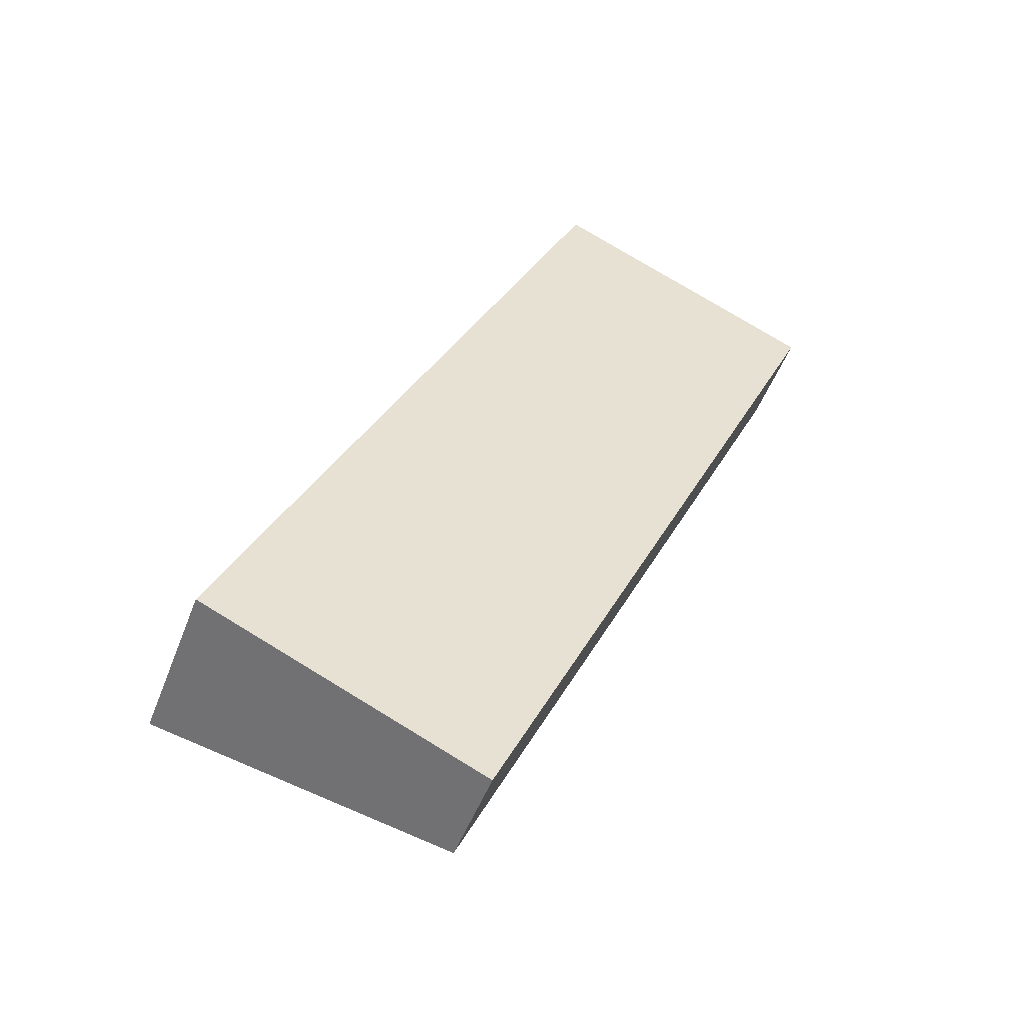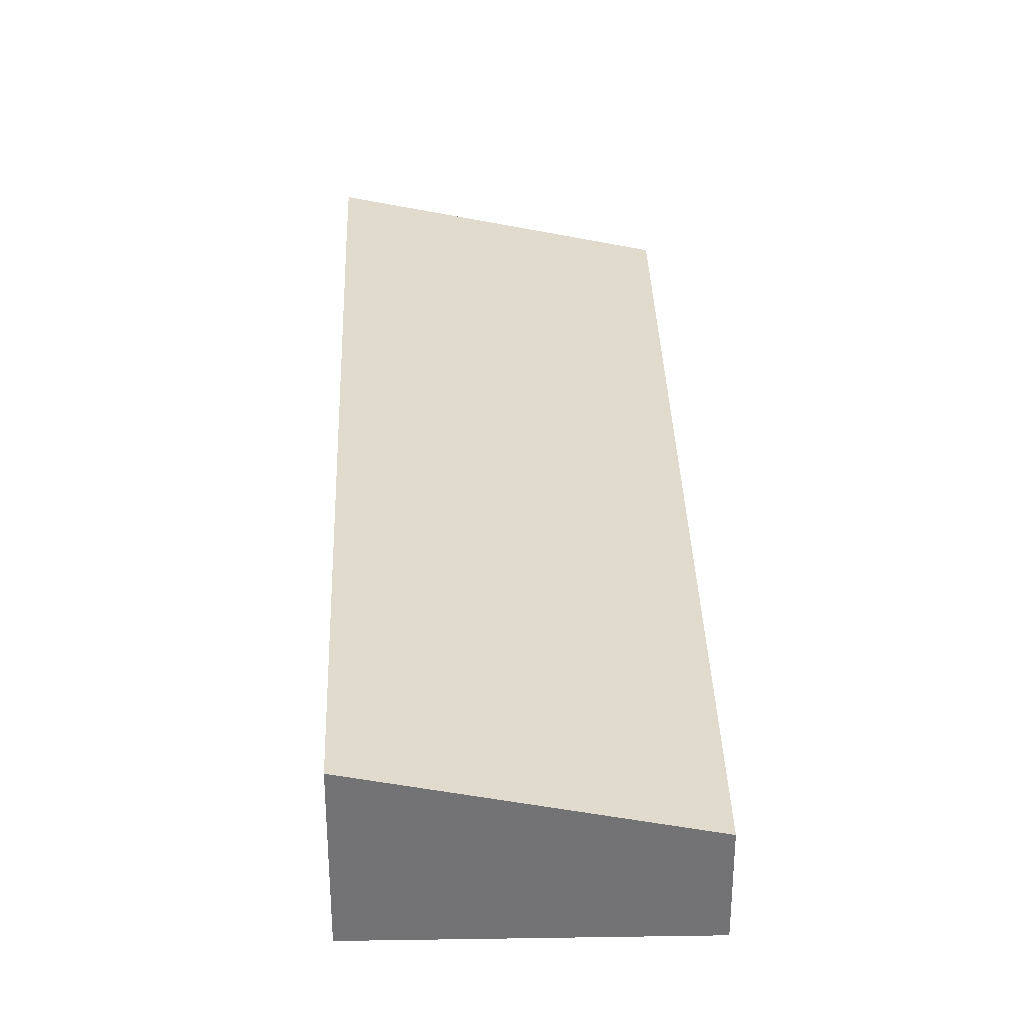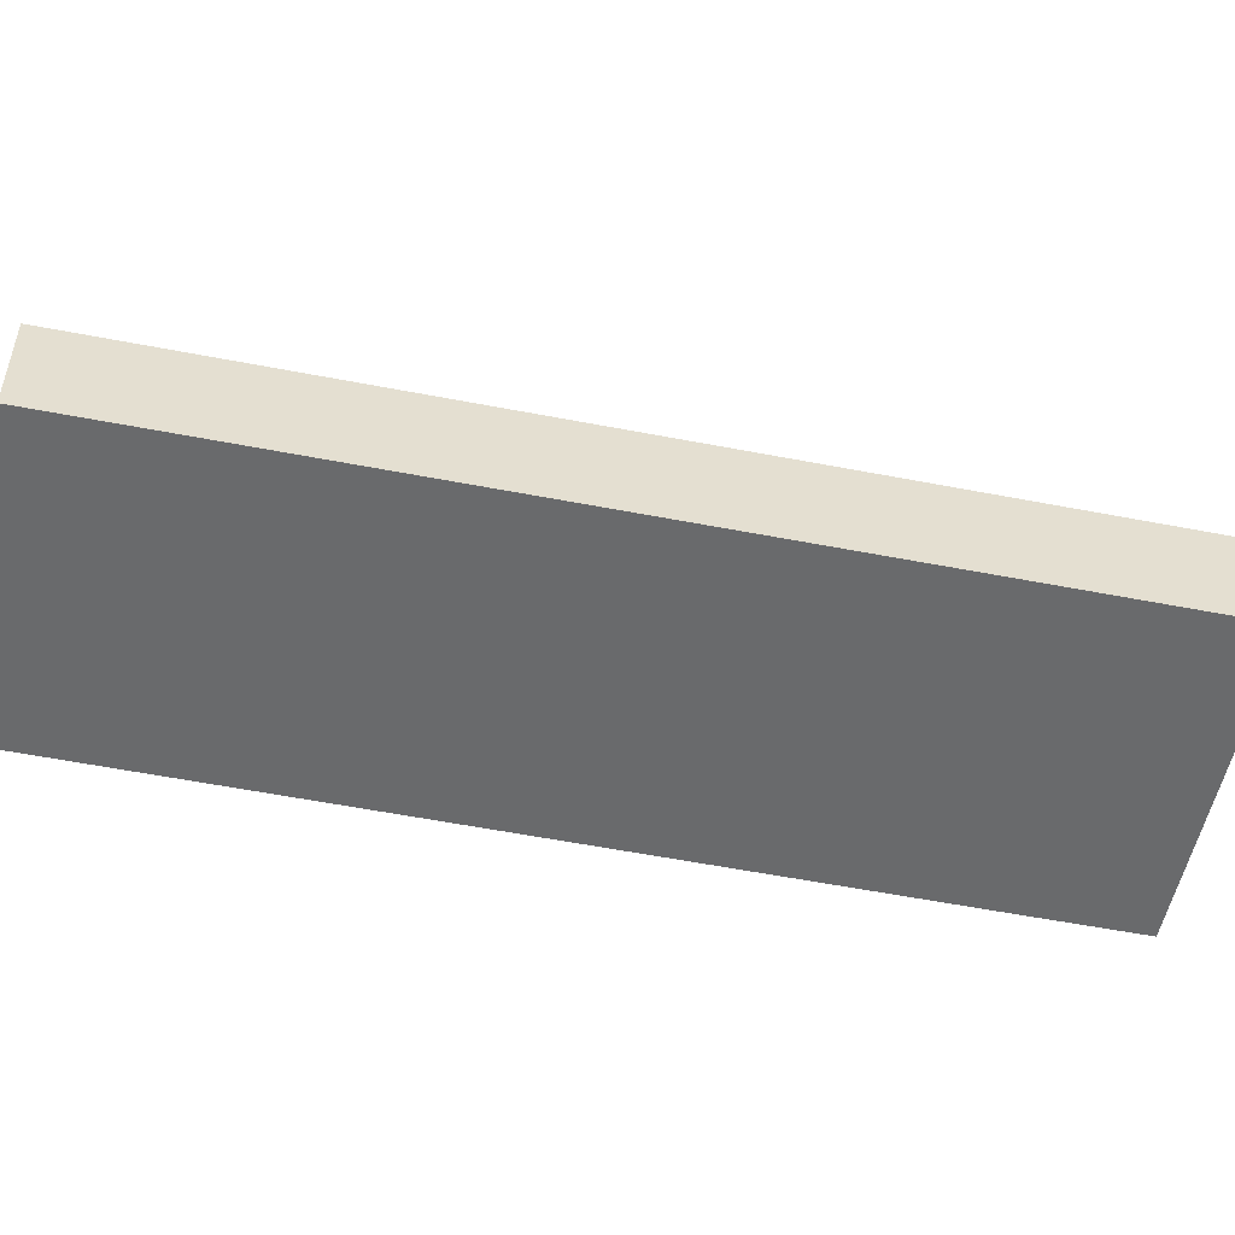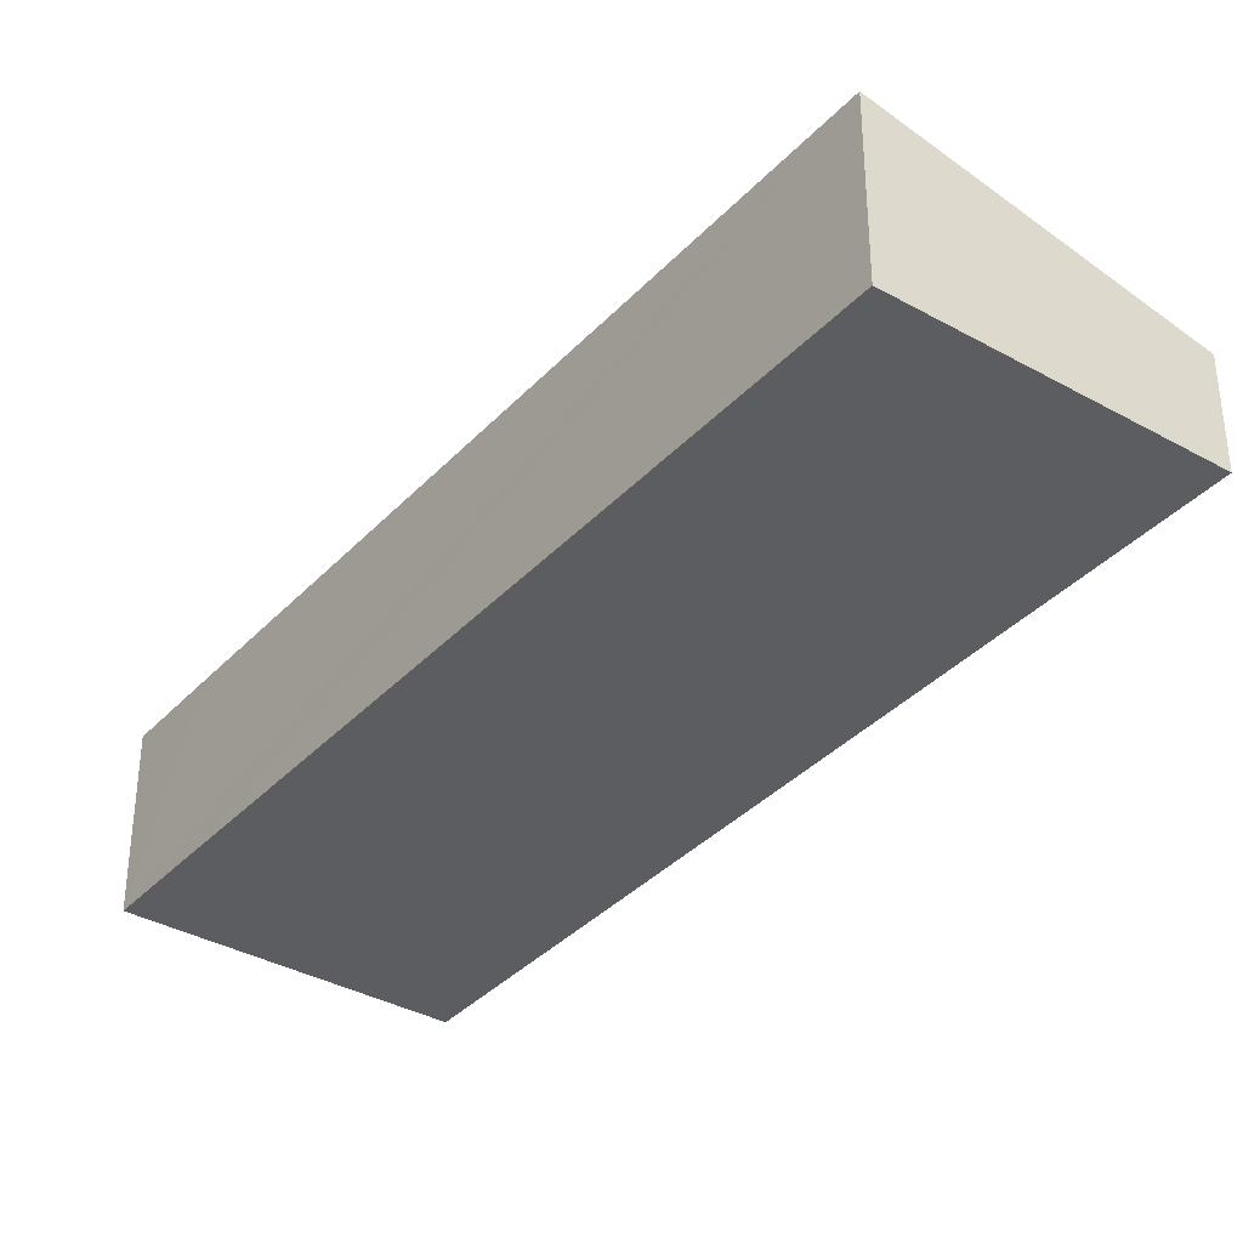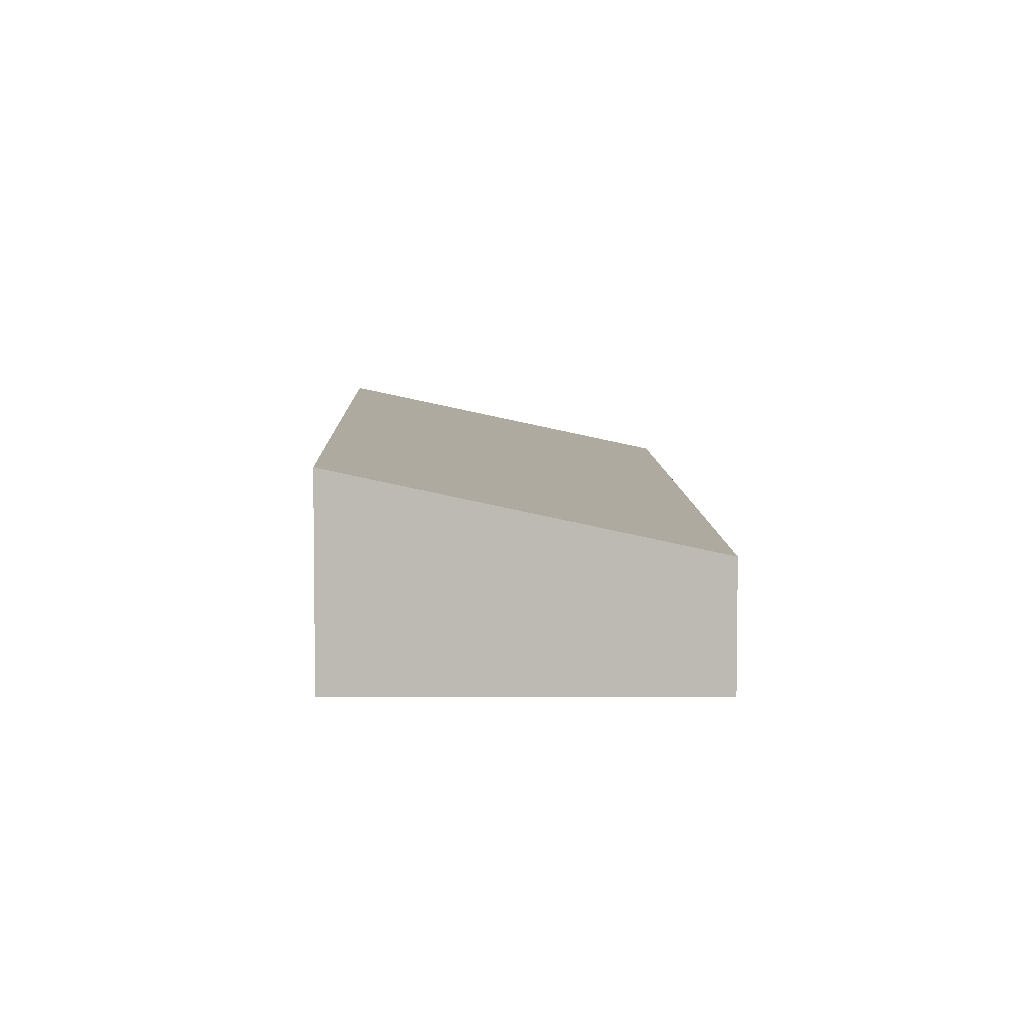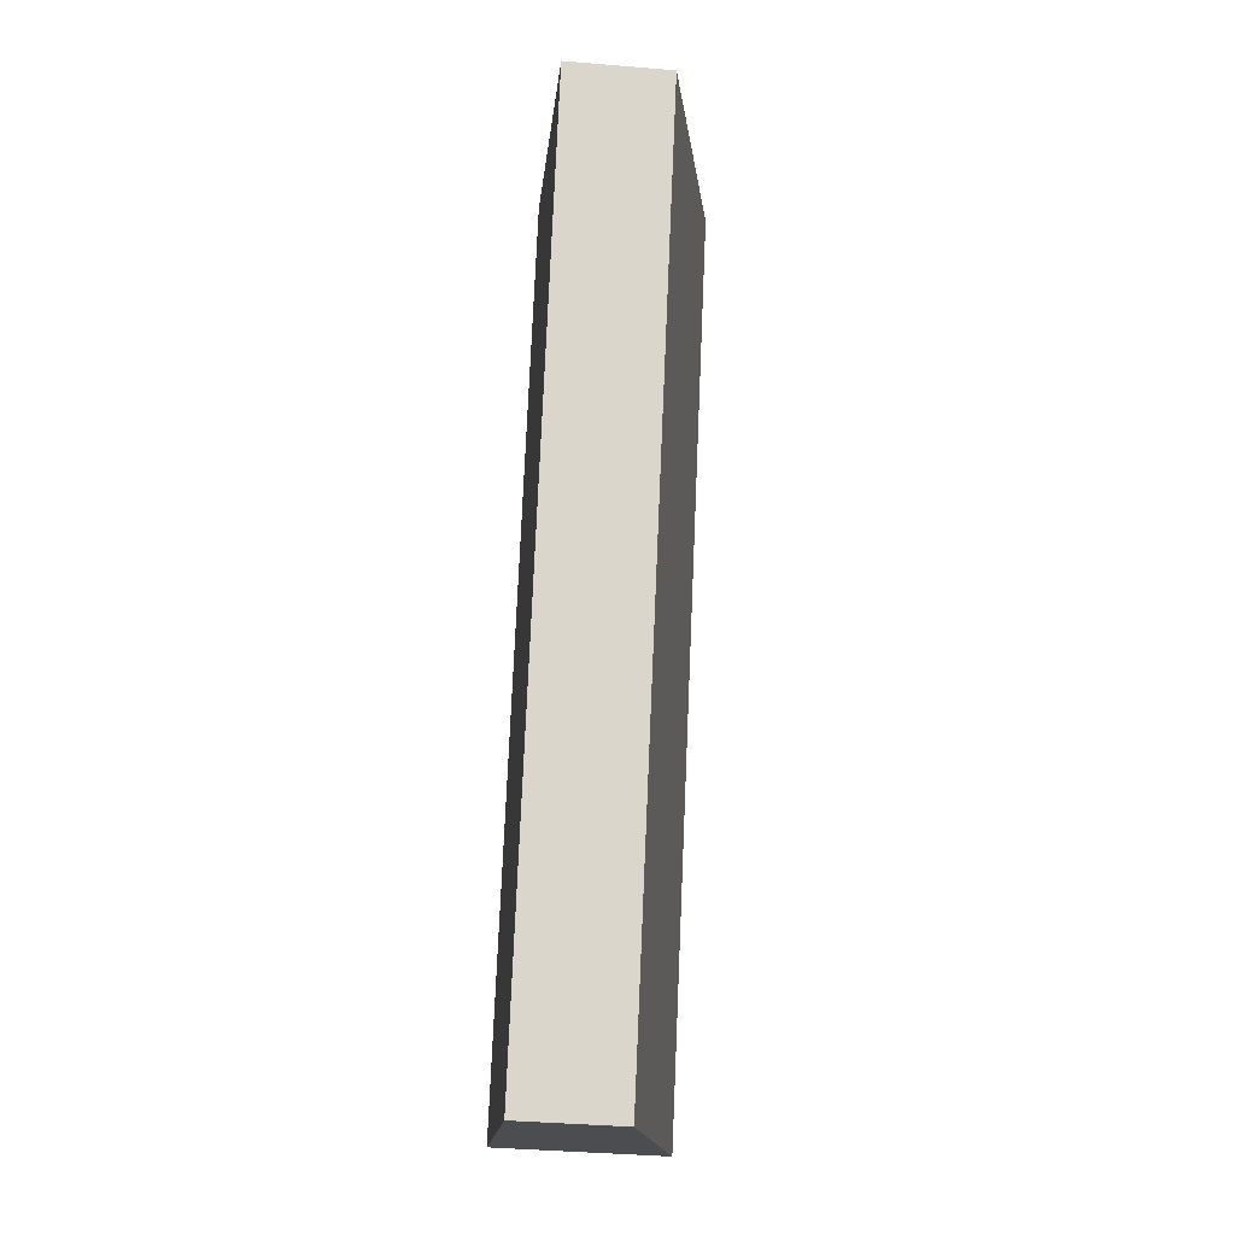
<metadata>
{"format":"obj","ext":"obj","renderer":"f3d","projection":"perspective","resolution":1024,"background":"white","views":[{"elev":-50.1,"azim":-20.4,"up":"+Z"},{"elev":34.2,"azim":22.8,"up":"+Y"},{"elev":-52.9,"azim":102.6,"up":"+Y"},{"elev":-36.3,"azim":-12.1,"up":"+Y"},{"elev":6.3,"azim":23.4,"up":"+Y"},{"elev":-39.9,"azim":84.1,"up":"+Z"}]}
</metadata>
<code>
v  9.354 3.394 -4.203
v  12.74 5.551 27.66
v  21.99 3.394 23.54
v  1.428 5.577 3.123
v  0 5.579 3.416e-16
v  12.74 -1.694e-15 27.66
v  21.99 -1.442e-15 23.54
v  9.354 2.574e-16 -4.203
v  0 0 0
v  1.428 -1.912e-16 3.123
g defaultobject
f 1 2 3
f 2 1 4
f 4 1 5
f 6 3 2
f 3 6 7
f 7 1 3
f 1 7 8
f 1 9 5
f 9 1 8
f 9 4 5
f 4 9 2
f 2 9 10
f 2 10 6
f 6 8 7
f 8 6 10
f 8 10 9

</code>
